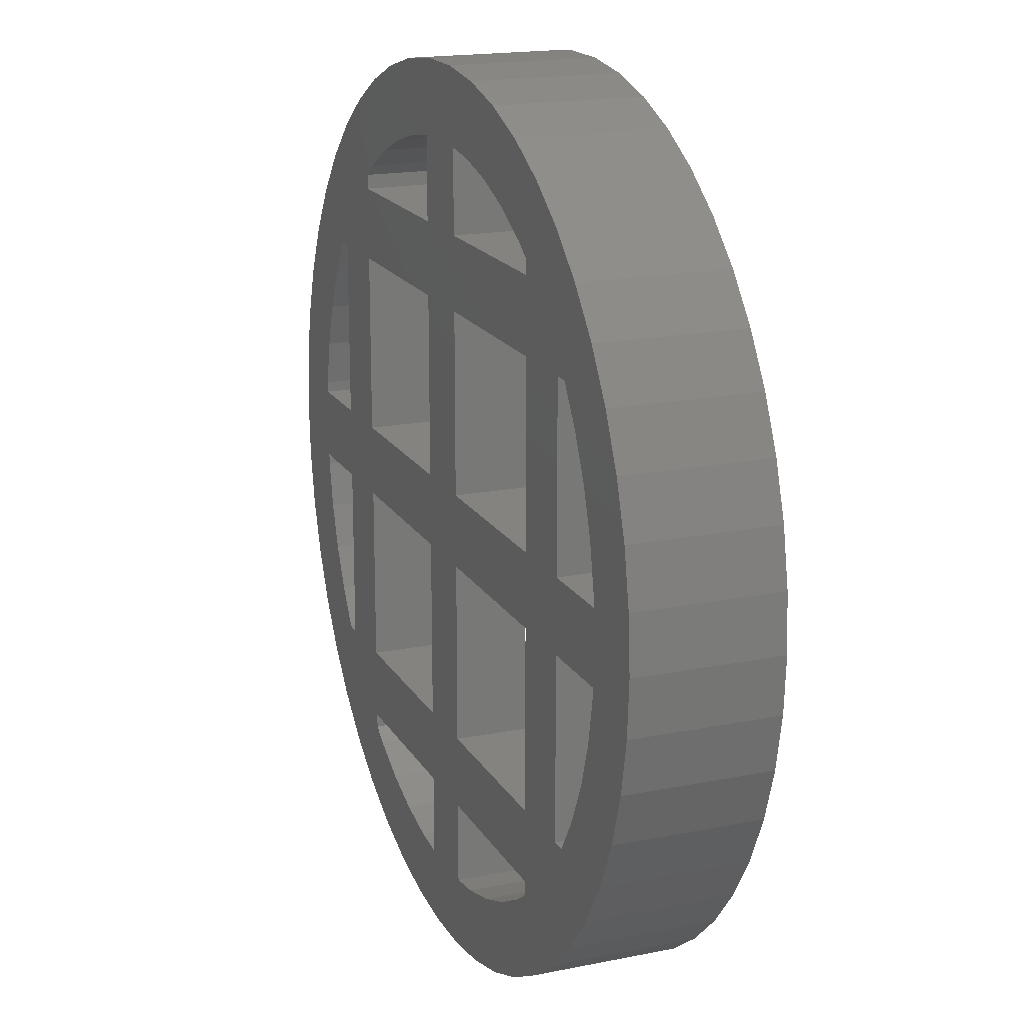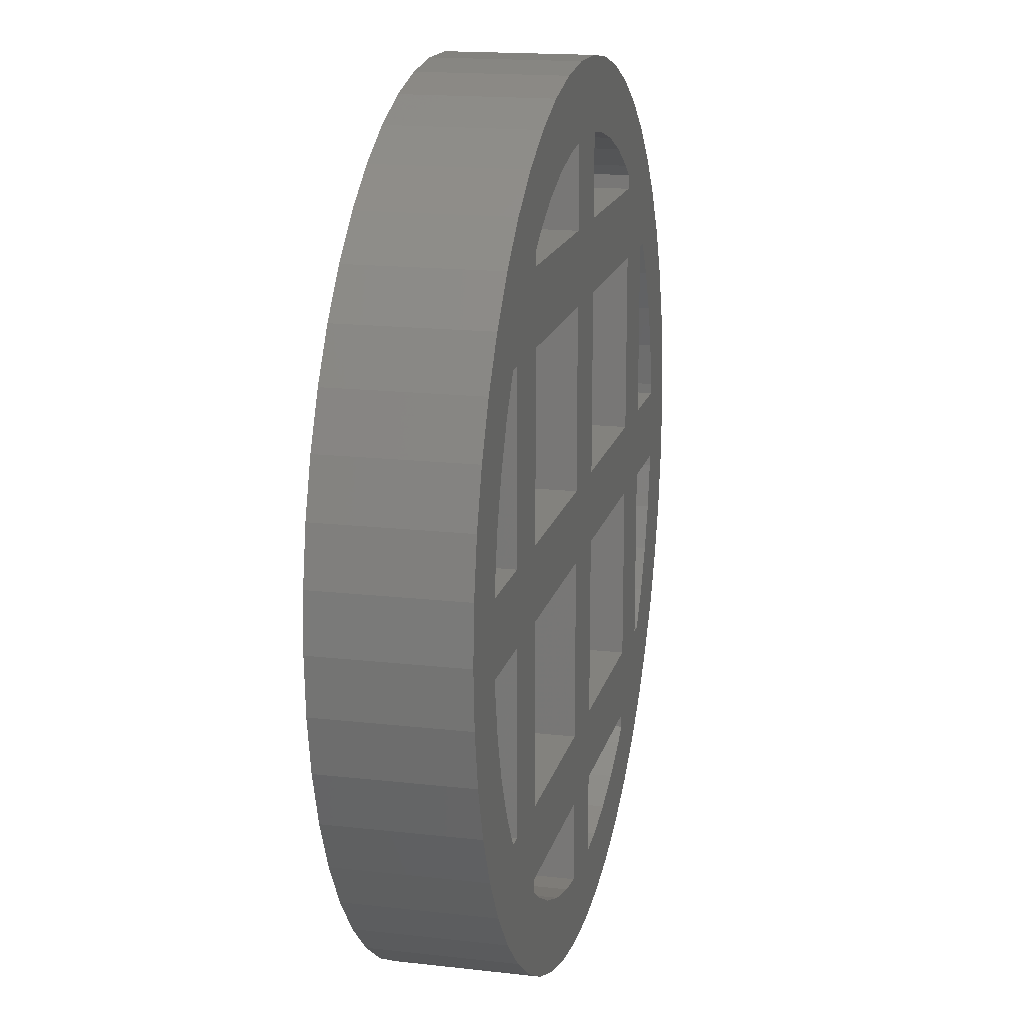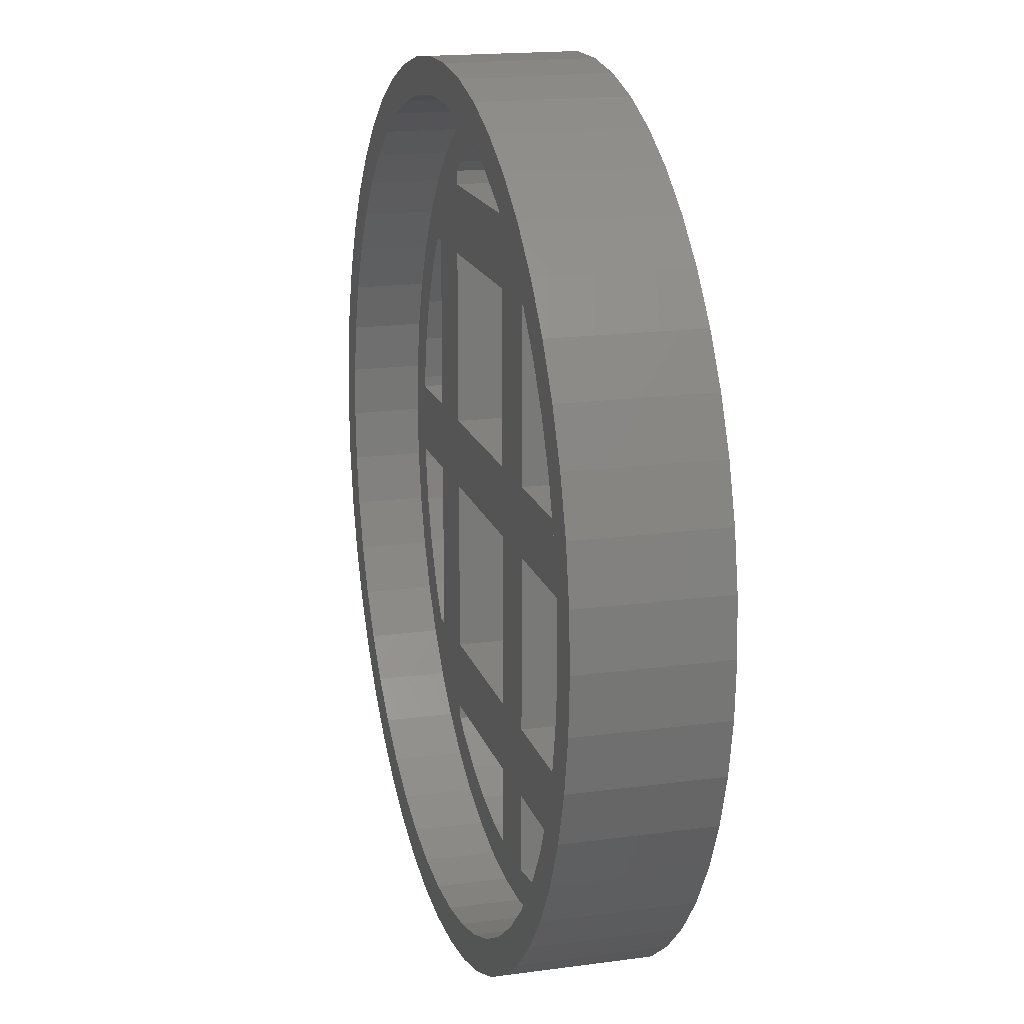
<metadata>
{"format":"stl","ext":"stl","renderer":"f3d","projection":"perspective","resolution":1024,"background":"white","views":[{"elev":18.0,"azim":68.5,"up":"+Y"},{"elev":16.5,"azim":-76.8,"up":"+Y"},{"elev":17.3,"azim":-105.2,"up":"+Y"}]}
</metadata>
<code>
# stl→obj: 360 verts, 764 faces
v -35.84 9.202 0
v -34.4 13.62 12
v -34.4 13.62 0
v -35.84 9.202 12
v 32.42 17.82 12
v 29.93 21.75 0
v 29.93 21.75 12
v 32.42 17.82 0
v 15.75 33.48 0
v 11.43 35.19 12
v 15.75 33.48 12
v 11.43 35.19 0
v -11.43 35.19 0
v -15.75 33.48 12
v -11.43 35.19 12
v -15.75 33.48 0
v -32.42 17.82 12
v -32.42 17.82 0
v 35.84 -9.202 12
v 36.71 -4.637 0
v 36.71 -4.637 12
v 35.84 -9.202 0
v 36.71 4.637 12
v 35.84 9.202 0
v 35.84 9.202 12
v 36.71 4.637 0
v 26.97 25.33 0
v 23.58 28.51 12
v 26.97 25.33 12
v 23.58 28.51 0
v 2.323 36.93 0
v -2.323 36.93 12
v 2.323 36.93 12
v -2.323 36.93 0
v 19.83 31.24 0
v 19.83 31.24 12
v -29.93 21.75 0
v -26.97 25.33 12
v -26.97 25.33 0
v -29.93 21.75 12
v -6.933 36.34 0
v -6.933 36.34 12
v -23.58 28.51 0
v -23.58 28.51 12
v 37 0 12
v 37 0 0
v -26.97 -25.33 0
v -23.58 -28.51 12
v -26.97 -25.33 12
v -23.58 -28.51 0
v -32.42 -17.82 0
v -34.4 -13.62 12
v -34.4 -13.62 0
v -32.42 -17.82 12
v 15.75 -33.48 0
v 19.83 -31.24 12
v 15.75 -33.48 12
v 19.83 -31.24 0
v 6.933 36.34 12
v 6.933 36.34 0
v -37 0 0
v -36.71 4.637 12
v -36.71 4.637 0
v -37 0 12
v -19.83 31.24 0
v -19.83 31.24 12
v 26.97 -25.33 12
v 29.93 -21.75 0
v 29.93 -21.75 12
v 26.97 -25.33 0
v -29.93 -21.75 0
v -29.93 -21.75 12
v 2.323 -36.93 0
v 6.933 -36.34 12
v 2.323 -36.93 12
v 6.933 -36.34 0
v 34.4 13.62 12
v 34.4 13.62 0
v -30.81 3 12
v -24 -3 12
v -24 3 12
v -30.81 -3 12
v -18 -3 12
v -24 -18 12
v -25.22 -18 12
v -27.17 -14.93 12
v -28.82 -11.41 12
v -30.03 -7.709 12
v -35.84 -9.202 12
v -30.76 -3.885 12
v -36.71 -4.637 12
v -30.76 3.885 12
v -18 -18 12
v -3 -24 12
v -3 -18 12
v -18 -24 12
v -18 3 12
v -3 -3 12
v -3 3 12
v -18 24 12
v -3 18 12
v -3 24 12
v -18 18 12
v 3 3 12
v 3 -3 12
v -3 -30.81 12
v -2.323 -36.93 12
v -6.933 -36.34 12
v -5.809 -30.45 12
v -9.58 -29.48 12
v -11.43 -35.19 12
v -13.2 -28.05 12
v -15.75 -33.48 12
v -16.61 -26.17 12
v -19.83 -31.24 12
v -18 -25.16 12
v -24 18 12
v -25.22 18 12
v -27.17 14.93 12
v -28.82 11.41 12
v -30.03 7.709 12
v 3 -18 12
v 18 -24 12
v 18 -18 12
v 3 -24 12
v 18 -3 12
v 18 3 12
v 3 24 12
v 18 18 12
v 18 24 12
v 3 18 12
v 24 3 12
v 24 -3 12
v 18 -25.16 12
v 16.61 -26.17 12
v 13.2 -28.05 12
v 11.43 -35.19 12
v 9.58 -29.48 12
v 5.809 -30.45 12
v 3 -30.81 12
v -3 30.81 12
v -5.809 30.45 12
v -9.58 29.48 12
v -13.2 28.05 12
v -16.61 26.17 12
v -18 25.16 12
v 30.81 -3 12
v 30.81 3 12
v 30.76 3.885 12
v 30.03 7.709 12
v 28.82 11.41 12
v 30.76 -3.885 12
v 25.22 18 12
v 27.17 14.93 12
v 24 18 12
v 18 25.16 12
v 30.03 -7.709 12
v 34.4 -13.62 12
v 28.82 -11.41 12
v 32.42 -17.82 12
v 27.17 -14.93 12
v 25.22 -18 12
v 24 -18 12
v 23.58 -28.51 12
v 16.61 26.17 12
v 13.2 28.05 12
v 9.58 29.48 12
v 5.809 30.45 12
v 3 30.81 12
v 34.4 -13.62 0
v 32.42 -17.82 0
v -19.83 -31.24 0
v -36.71 -4.637 0
v -35.84 -9.202 0
v 11.43 -35.19 0
v 23.58 -28.51 0
v -2.323 -36.93 0
v -15.75 -33.48 0
v -11.43 -35.19 0
v 34 0 0
v 33.73 -4.261 0
v 32.93 -8.455 0
v 33.73 4.261 0
v 31.61 -12.52 0
v 29.79 -16.38 0
v 27.51 -19.98 0
v 24.78 -23.27 0
v 21.67 -26.2 0
v 18.22 -28.71 0
v 14.48 -30.76 0
v 10.51 -32.34 0
v 6.371 -33.4 0
v 2.135 -33.93 0
v -2.135 -33.93 0
v -6.371 -33.4 0
v -6.933 -36.34 0
v -10.51 -32.34 0
v -14.48 -30.76 0
v -18.22 -28.71 0
v -21.67 -26.2 0
v -24.78 -23.27 0
v -27.51 -19.98 0
v -29.79 -16.38 0
v -31.61 -12.52 0
v -32.93 -8.455 0
v -33.73 -4.261 0
v 32.93 8.455 0
v 31.61 12.52 0
v 29.79 16.38 0
v 27.51 19.98 0
v 24.78 23.27 0
v 21.67 26.2 0
v 18.22 28.71 0
v 14.48 30.76 0
v 10.51 32.34 0
v 6.371 33.4 0
v 2.135 33.93 0
v -2.135 33.93 0
v -6.371 33.4 0
v -10.51 32.34 0
v -14.48 30.76 0
v -18.22 28.71 0
v -21.67 26.2 0
v -24.78 23.27 0
v -27.51 19.98 0
v -29.79 16.38 0
v -31.61 12.52 0
v -32.93 8.455 0
v -33.73 4.261 0
v -34 0 0
v 33.73 4.261 6
v 34 0 6
v -34 0 6
v -33.73 4.261 6
v 2.135 33.93 6
v -2.135 33.93 6
v 24.78 23.27 6
v 21.67 26.2 6
v -21.67 26.2 6
v -24.78 23.27 6
v -10.51 32.34 6
v -14.48 30.76 6
v 29.79 16.38 6
v 31.61 12.52 6
v 14.48 30.76 6
v 10.51 32.34 6
v 6.371 33.4 6
v 18.22 28.71 6
v -29.79 16.38 6
v -27.51 19.98 6
v -32.93 8.455 6
v -18.22 28.71 6
v -6.371 33.4 6
v 33.73 -4.261 6
v -6.371 -33.4 6
v -2.135 -33.93 6
v 2.135 -33.93 6
v 6.371 -33.4 6
v 32.93 8.455 6
v 27.51 19.98 6
v -31.61 12.52 6
v -30.81 -3 6
v -24 3 6
v -24 -3 6
v -30.81 3 6
v -18 3 6
v -24 18 6
v -25.22 18 6
v -27.17 14.93 6
v -28.82 11.41 6
v -30.03 7.709 6
v -30.76 3.885 6
v -30.76 -3.885 6
v -33.73 -4.261 6
v -18 18 6
v -3 24 6
v -3 18 6
v -18 24 6
v -18 -3 6
v -3 3 6
v -3 -3 6
v -18 -24 6
v -3 -18 6
v -3 -24 6
v -18 -18 6
v 3 -3 6
v 3 3 6
v -3 30.81 6
v -5.809 30.45 6
v -9.58 29.48 6
v -13.2 28.05 6
v -16.61 26.17 6
v -18 25.16 6
v -24 -18 6
v -18.22 -28.71 6
v -21.67 -26.2 6
v -24.78 -23.27 6
v -25.22 -18 6
v -27.51 -19.98 6
v -29.79 -16.38 6
v -27.17 -14.93 6
v -28.82 -11.41 6
v -31.61 -12.52 6
v -30.03 -7.709 6
v -32.93 -8.455 6
v 3 18 6
v 18 24 6
v 18 18 6
v 3 24 6
v 18 3 6
v 18 -3 6
v 3 -24 6
v 18 -18 6
v 18 -24 6
v 3 -18 6
v 24 -3 6
v 24 3 6
v 18 25.16 6
v 16.61 26.17 6
v 13.2 28.05 6
v 9.58 29.48 6
v 5.809 30.45 6
v 3 30.81 6
v -3 -30.81 6
v -5.809 -30.45 6
v -9.58 -29.48 6
v -10.51 -32.34 6
v -13.2 -28.05 6
v -14.48 -30.76 6
v -16.61 -26.17 6
v -18 -25.16 6
v 30.81 3 6
v 30.81 -3 6
v 30.76 -3.885 6
v 32.93 -8.455 6
v 30.03 -7.709 6
v 31.61 -12.52 6
v 30.76 3.885 6
v 28.82 -11.41 6
v 29.79 -16.38 6
v 25.22 -18 6
v 27.51 -19.98 6
v 27.17 -14.93 6
v 24.78 -23.27 6
v 24 -18 6
v 21.67 -26.2 6
v 18 -25.16 6
v 30.03 7.709 6
v 28.82 11.41 6
v 27.17 14.93 6
v 25.22 18 6
v 24 18 6
v 18.22 -28.71 6
v 16.61 -26.17 6
v 14.48 -30.76 6
v 13.2 -28.05 6
v 10.51 -32.34 6
v 9.58 -29.48 6
v 5.809 -30.45 6
v 3 -30.81 6
f 1 2 3
f 2 1 4
f 5 6 7
f 6 5 8
f 9 10 11
f 10 9 12
f 13 14 15
f 14 13 16
f 3 17 18
f 17 3 2
f 19 20 21
f 20 19 22
f 23 24 25
f 24 23 26
f 27 28 29
f 28 27 30
f 31 32 33
f 32 31 34
f 35 11 36
f 11 35 9
f 37 38 39
f 38 37 40
f 41 15 42
f 15 41 13
f 43 38 44
f 38 43 39
f 45 26 23
f 26 45 46
f 47 48 49
f 48 47 50
f 51 52 53
f 52 51 54
f 55 56 57
f 56 55 58
f 7 27 29
f 27 7 6
f 12 59 10
f 59 12 60
f 60 33 59
f 33 60 31
f 30 36 28
f 36 30 35
f 61 62 63
f 62 61 64
f 18 40 37
f 40 18 17
f 34 42 32
f 42 34 41
f 65 44 66
f 44 65 43
f 16 66 14
f 66 16 65
f 21 46 45
f 46 21 20
f 67 68 69
f 68 67 70
f 71 54 51
f 54 71 72
f 73 74 75
f 74 73 76
f 77 8 5
f 8 77 78
f 25 78 77
f 78 25 24
f 79 80 81
f 80 79 82
f 80 83 81
f 84 83 80
f 83 84 48
f 49 84 85
f 84 49 48
f 54 85 86
f 54 86 87
f 85 72 49
f 52 87 88
f 89 88 90
f 91 90 82
f 62 92 4
f 85 54 72
f 92 62 79
f 87 52 54
f 64 79 62
f 88 89 52
f 79 64 82
f 90 91 89
f 82 64 91
f 93 94 95
f 94 93 96
f 97 98 99
f 98 97 83
f 100 101 102
f 101 100 103
f 99 104 101
f 104 99 105
f 98 105 99
f 95 105 98
f 94 105 95
f 106 105 94
f 105 106 107
f 108 106 109
f 106 108 107
f 110 108 109
f 110 111 108
f 112 111 110
f 112 113 111
f 114 113 112
f 115 114 116
f 114 115 113
f 96 115 116
f 117 66 44
f 97 81 83
f 83 48 115
f 38 117 44
f 117 38 118
f 40 118 38
f 17 118 40
f 118 17 119
f 119 17 120
f 2 120 17
f 120 2 121
f 121 4 92
f 4 121 2
f 122 123 124
f 123 122 125
f 104 126 127
f 126 104 105
f 128 129 130
f 129 128 131
f 127 132 129
f 132 127 133
f 126 133 127
f 124 133 126
f 133 124 56
f 123 56 124
f 134 56 123
f 135 56 134
f 135 57 56
f 136 57 135
f 136 137 57
f 138 137 136
f 138 74 137
f 139 74 138
f 140 74 139
f 140 75 74
f 125 75 140
f 141 33 32
f 131 101 104
f 105 107 75
f 42 141 32
f 141 42 142
f 42 143 142
f 15 143 42
f 15 144 143
f 14 144 15
f 14 145 144
f 66 145 14
f 117 146 66
f 146 117 100
f 100 117 103
f 103 117 97
f 81 97 117
f 83 115 93
f 93 115 96
f 145 66 146
f 132 147 148
f 147 132 133
f 148 45 23
f 149 23 25
f 147 45 148
f 150 25 77
f 45 147 21
f 151 77 5
f 152 21 147
f 21 152 19
f 23 149 148
f 25 150 149
f 153 5 7
f 77 151 150
f 5 154 151
f 153 7 29
f 5 153 154
f 29 155 153
f 29 130 155
f 129 155 130
f 28 130 29
f 130 28 156
f 157 19 152
f 19 157 158
f 159 158 157
f 158 159 160
f 161 160 159
f 162 160 161
f 160 162 69
f 69 162 67
f 163 67 162
f 163 164 67
f 155 129 132
f 156 28 36
f 133 56 163
f 163 56 164
f 36 165 156
f 11 165 36
f 11 166 165
f 10 166 11
f 10 167 166
f 59 167 10
f 59 168 167
f 59 169 168
f 141 169 33
f 169 141 128
f 102 128 141
f 128 102 131
f 101 131 102
f 105 75 122
f 122 75 125
f 33 169 59
f 63 4 1
f 4 63 62
f 160 170 158
f 170 160 171
f 158 22 19
f 22 158 170
f 69 171 160
f 171 69 68
f 50 115 48
f 115 50 172
f 173 64 61
f 64 173 91
f 53 89 174
f 89 53 52
f 47 72 71
f 72 47 49
f 175 57 137
f 57 175 55
f 76 137 74
f 137 76 175
f 176 67 164
f 67 176 70
f 177 75 107
f 75 177 73
f 178 111 113
f 111 178 179
f 180 46 20
f 181 20 22
f 46 180 26
f 182 22 170
f 183 26 180
f 26 183 24
f 20 181 180
f 22 182 181
f 184 170 171
f 170 184 182
f 185 171 68
f 171 185 184
f 68 186 185
f 70 186 68
f 70 187 186
f 176 187 70
f 176 188 187
f 58 188 176
f 58 189 188
f 55 189 58
f 55 190 189
f 175 190 55
f 175 191 190
f 76 191 175
f 76 192 191
f 73 192 76
f 73 193 192
f 73 194 193
f 177 194 73
f 177 195 194
f 196 195 177
f 196 197 195
f 179 197 196
f 179 198 197
f 178 198 179
f 178 199 198
f 172 199 178
f 172 200 199
f 50 200 172
f 50 201 200
f 47 201 50
f 47 202 201
f 71 202 47
f 202 71 203
f 51 203 71
f 203 51 204
f 53 204 51
f 204 53 205
f 205 174 206
f 174 205 53
f 207 24 183
f 24 207 78
f 208 78 207
f 78 208 8
f 209 8 208
f 8 209 6
f 210 6 209
f 210 27 6
f 211 27 210
f 211 30 27
f 212 30 211
f 212 35 30
f 213 35 212
f 213 9 35
f 214 9 213
f 214 12 9
f 215 12 214
f 215 60 12
f 216 60 215
f 216 31 60
f 217 31 216
f 218 31 217
f 218 34 31
f 219 34 218
f 219 41 34
f 220 41 219
f 220 13 41
f 221 13 220
f 221 16 13
f 222 16 221
f 222 65 16
f 223 65 222
f 223 43 65
f 224 43 223
f 224 39 43
f 225 39 224
f 37 225 226
f 225 37 39
f 18 226 227
f 226 18 37
f 3 227 228
f 1 228 229
f 227 3 18
f 63 229 230
f 173 206 174
f 206 173 230
f 228 1 3
f 61 230 173
f 229 63 1
f 230 61 63
f 174 91 173
f 91 174 89
f 58 164 56
f 164 58 176
f 172 113 115
f 113 172 178
f 179 108 111
f 108 179 196
f 196 107 108
f 107 196 177
f 180 231 183
f 231 180 232
f 233 229 234
f 229 233 230
f 218 235 236
f 235 218 217
f 212 237 238
f 237 212 211
f 224 239 240
f 239 224 223
f 221 241 242
f 241 221 220
f 208 243 209
f 243 208 244
f 215 245 246
f 245 215 214
f 216 246 247
f 246 216 215
f 213 238 248
f 238 213 212
f 249 225 250
f 225 249 226
f 250 224 240
f 224 250 225
f 234 228 251
f 228 234 229
f 223 252 239
f 252 223 222
f 219 236 253
f 236 219 218
f 181 232 180
f 232 181 254
f 194 255 256
f 255 194 195
f 192 257 258
f 257 192 193
f 207 244 208
f 244 207 259
f 183 259 207
f 259 183 231
f 210 237 211
f 237 210 260
f 209 260 210
f 260 209 243
f 217 247 235
f 247 217 216
f 214 248 245
f 248 214 213
f 261 226 249
f 226 261 227
f 262 263 264
f 263 262 265
f 263 266 264
f 267 266 263
f 266 267 239
f 267 240 239
f 268 240 267
f 249 268 269
f 268 250 240
f 249 269 270
f 268 249 250
f 261 270 271
f 251 271 272
f 270 261 249
f 234 272 265
f 273 274 262
f 233 262 274
f 271 251 261
f 262 233 265
f 272 234 251
f 265 233 234
f 275 276 277
f 276 275 278
f 279 280 281
f 280 279 266
f 282 283 284
f 283 282 285
f 281 286 283
f 286 281 287
f 280 287 281
f 277 287 280
f 276 287 277
f 287 276 236
f 288 236 276
f 253 288 289
f 288 253 236
f 290 253 289
f 290 241 253
f 291 241 290
f 291 242 241
f 292 242 291
f 252 292 293
f 292 252 242
f 278 252 293
f 294 295 296
f 279 264 266
f 266 239 252
f 297 294 296
f 297 298 294
f 299 298 297
f 300 298 299
f 298 300 301
f 301 300 302
f 303 302 300
f 302 303 304
f 274 273 305
f 304 305 273
f 305 304 303
f 306 307 308
f 307 306 309
f 286 310 311
f 310 286 287
f 312 313 314
f 313 312 315
f 311 316 313
f 316 311 317
f 310 317 311
f 308 317 310
f 307 317 308
f 317 307 248
f 318 248 307
f 319 248 318
f 319 245 248
f 320 245 319
f 320 246 245
f 321 246 320
f 321 247 246
f 322 247 321
f 323 247 322
f 323 235 247
f 309 235 323
f 324 257 256
f 315 283 286
f 287 236 235
f 255 324 256
f 324 255 325
f 255 326 325
f 327 326 255
f 327 328 326
f 329 328 327
f 329 330 328
f 295 330 329
f 294 331 295
f 331 294 282
f 282 294 285
f 285 294 279
f 264 279 294
f 266 252 275
f 275 252 278
f 330 295 331
f 316 332 333
f 332 316 317
f 333 232 254
f 334 254 335
f 332 232 333
f 336 335 337
f 232 332 231
f 338 231 332
f 254 334 333
f 335 336 334
f 339 337 340
f 337 339 336
f 341 340 342
f 340 343 339
f 340 341 343
f 344 341 342
f 344 345 341
f 344 314 345
f 313 345 314
f 346 314 344
f 314 346 347
f 231 338 259
f 348 259 338
f 259 348 244
f 349 244 348
f 244 349 243
f 350 243 349
f 351 243 350
f 243 351 260
f 351 237 260
f 352 237 351
f 352 238 237
f 345 313 316
f 347 346 353
f 317 248 352
f 352 248 238
f 353 354 347
f 355 354 353
f 355 356 354
f 357 356 355
f 357 358 356
f 258 358 357
f 258 359 358
f 258 360 359
f 324 360 257
f 360 324 312
f 284 312 324
f 312 284 315
f 283 315 284
f 287 235 306
f 306 235 309
f 257 360 258
f 222 242 252
f 242 222 221
f 220 253 241
f 253 220 219
f 184 335 182
f 335 184 337
f 274 230 233
f 230 274 206
f 303 205 305
f 205 303 204
f 190 357 355
f 357 190 191
f 191 258 357
f 258 191 192
f 251 227 261
f 227 251 228
f 187 346 344
f 346 187 188
f 186 340 185
f 340 186 342
f 297 202 299
f 202 297 201
f 300 204 303
f 204 300 203
f 305 206 274
f 206 305 205
f 182 254 181
f 254 182 335
f 189 355 353
f 355 189 190
f 185 337 184
f 337 185 340
f 193 256 257
f 256 193 194
f 195 327 255
f 327 195 197
f 200 297 296
f 297 200 201
f 197 329 327
f 329 197 198
f 199 296 295
f 296 199 200
f 299 203 300
f 203 299 202
f 188 353 346
f 353 188 189
f 187 342 186
f 342 187 344
f 198 295 329
f 295 198 199
f 332 149 338
f 149 332 148
f 79 272 92
f 272 79 265
f 291 143 144
f 143 291 290
f 349 154 350
f 154 349 151
f 321 166 167
f 166 321 320
f 320 165 166
f 165 320 319
f 120 269 119
f 269 120 270
f 119 268 118
f 268 119 269
f 293 145 146
f 145 293 292
f 290 142 143
f 142 290 289
f 348 151 349
f 151 348 150
f 338 150 348
f 150 338 149
f 350 153 351
f 153 350 154
f 322 167 168
f 167 322 321
f 323 168 169
f 168 323 322
f 319 156 165
f 156 319 318
f 92 271 121
f 271 92 272
f 289 141 142
f 141 289 288
f 334 147 333
f 147 334 152
f 343 159 339
f 159 343 161
f 86 302 87
f 302 86 301
f 356 138 136
f 138 356 358
f 121 270 120
f 270 121 271
f 292 144 145
f 144 292 291
f 339 157 336
f 157 339 159
f 336 152 334
f 152 336 157
f 90 262 82
f 262 90 273
f 88 273 90
f 273 88 304
f 87 304 88
f 304 87 302
f 354 136 135
f 136 354 356
f 358 139 138
f 139 358 359
f 359 140 139
f 140 359 360
f 341 161 343
f 161 341 162
f 325 110 109
f 110 325 326
f 85 301 86
f 301 85 298
f 347 135 134
f 135 347 354
f 324 109 106
f 109 324 325
f 330 116 114
f 116 330 331
f 326 112 110
f 112 326 328
f 328 114 112
f 114 328 330
f 263 79 81
f 79 263 265
f 280 97 99
f 97 280 266
f 310 104 127
f 104 310 287
f 332 132 148
f 132 332 317
f 262 80 82
f 80 262 264
f 279 98 83
f 98 279 281
f 286 126 105
f 126 286 311
f 316 147 133
f 147 316 333
f 276 100 102
f 100 276 278
f 307 128 130
f 128 307 309
f 268 117 118
f 117 268 267
f 275 101 103
f 101 275 277
f 306 129 131
f 129 306 308
f 352 153 155
f 153 352 351
f 294 85 84
f 85 294 298
f 283 93 95
f 93 283 285
f 313 122 124
f 122 313 315
f 341 163 162
f 163 341 345
f 282 94 96
f 94 282 284
f 312 123 125
f 123 312 314
f 324 94 284
f 94 324 106
f 283 98 281
f 98 283 95
f 280 101 277
f 101 280 99
f 276 141 288
f 141 276 102
f 140 312 125
f 312 140 360
f 122 286 105
f 286 122 315
f 104 306 131
f 306 104 287
f 128 323 169
f 323 128 309
f 294 80 264
f 80 294 84
f 263 117 267
f 117 263 81
f 116 282 96
f 282 116 331
f 93 279 83
f 279 93 285
f 97 275 103
f 275 97 266
f 100 293 146
f 293 100 278
f 347 123 314
f 123 347 134
f 313 126 311
f 126 313 124
f 310 129 308
f 129 310 127
f 307 156 318
f 156 307 130
f 163 316 133
f 316 163 345
f 132 352 155
f 352 132 317

</code>
